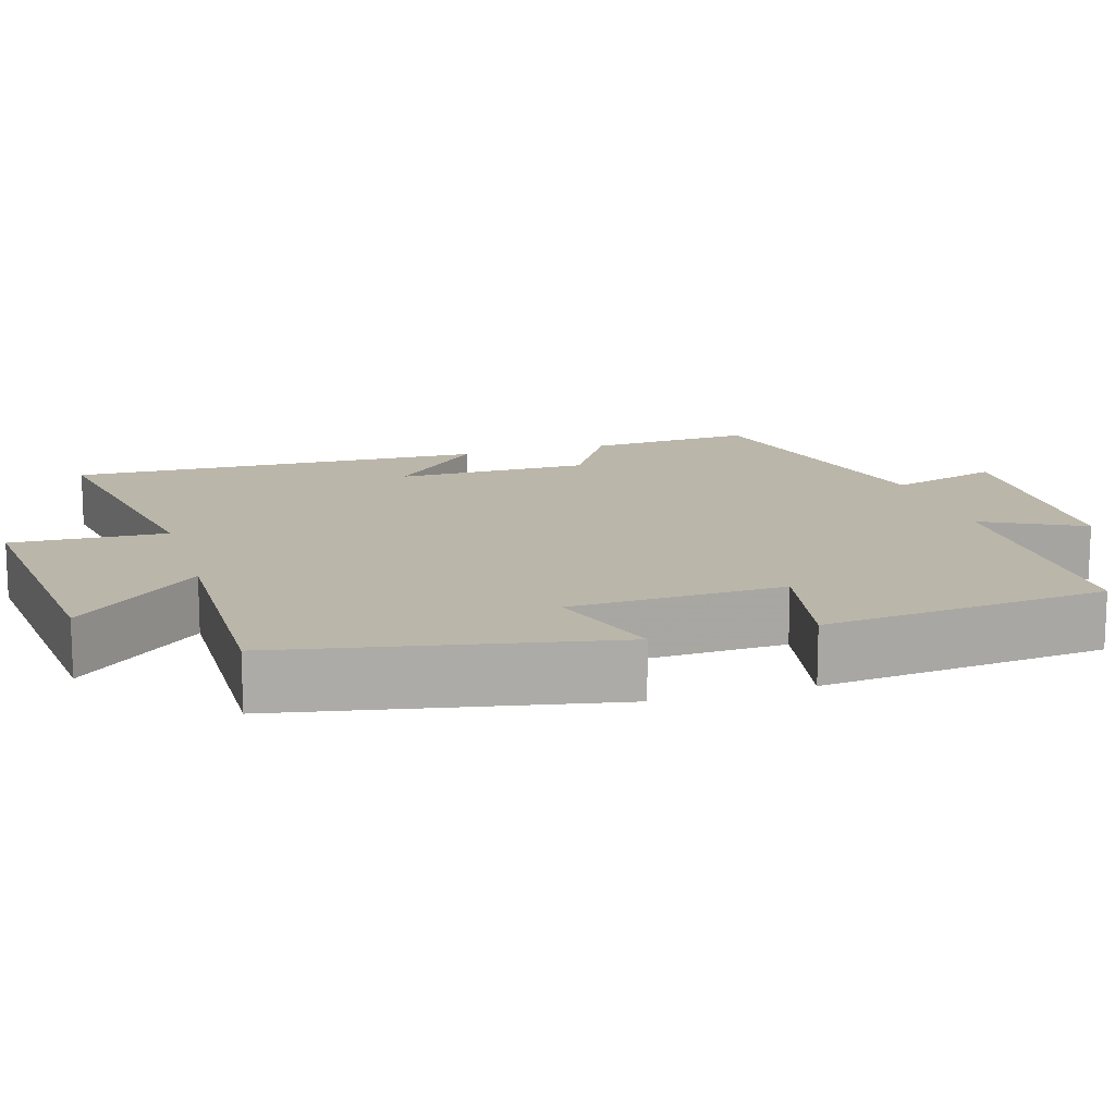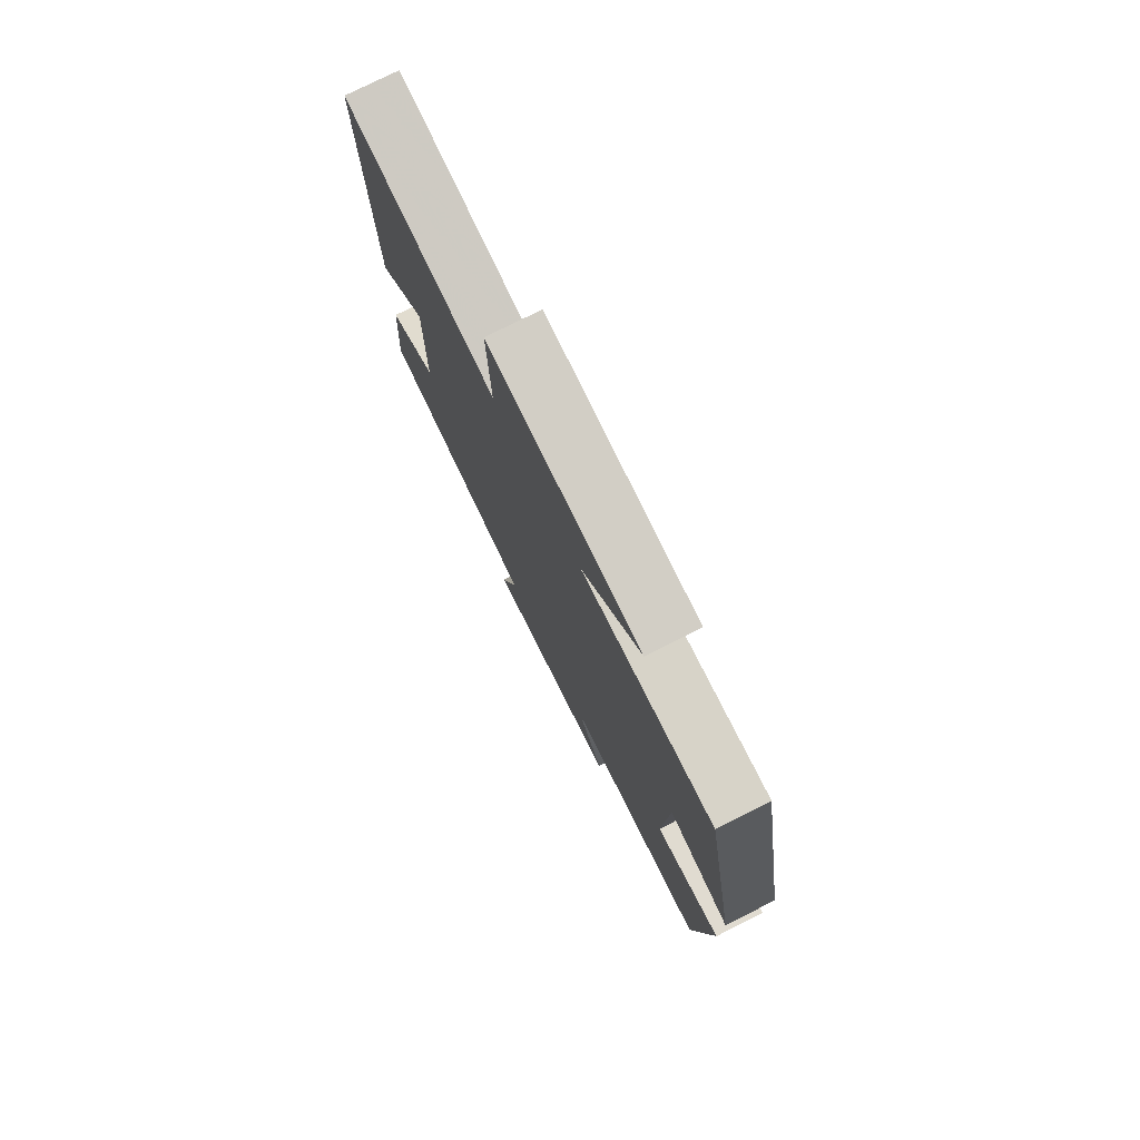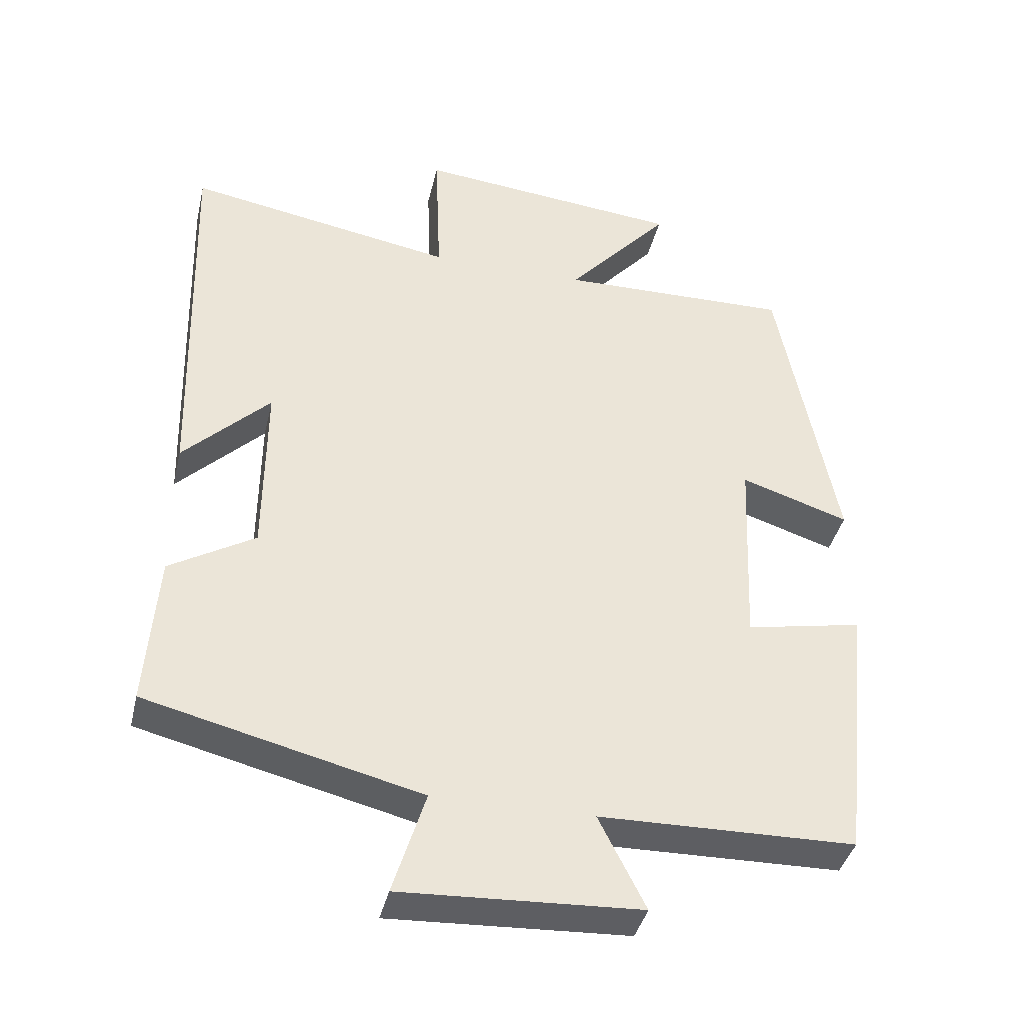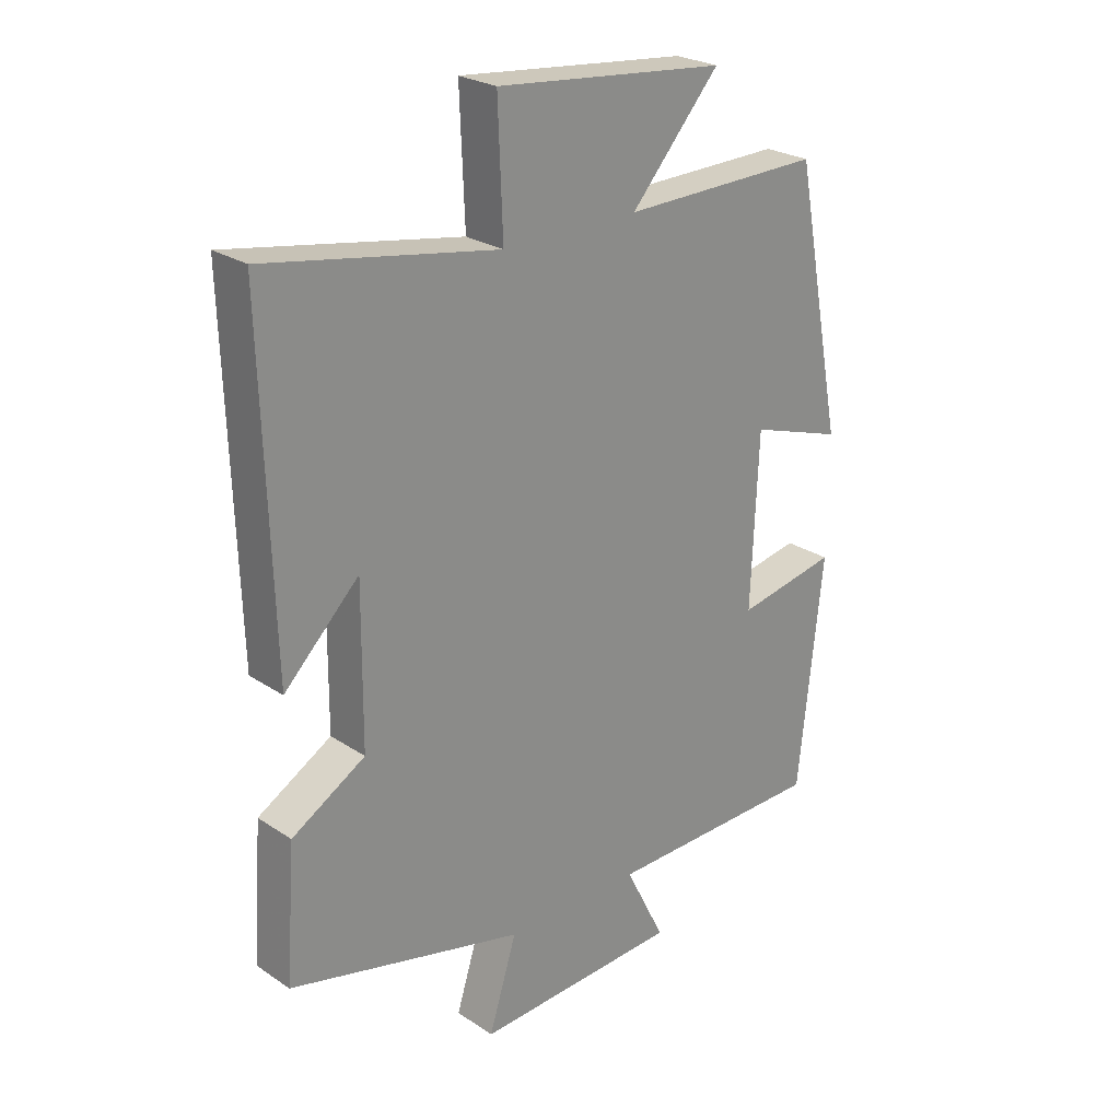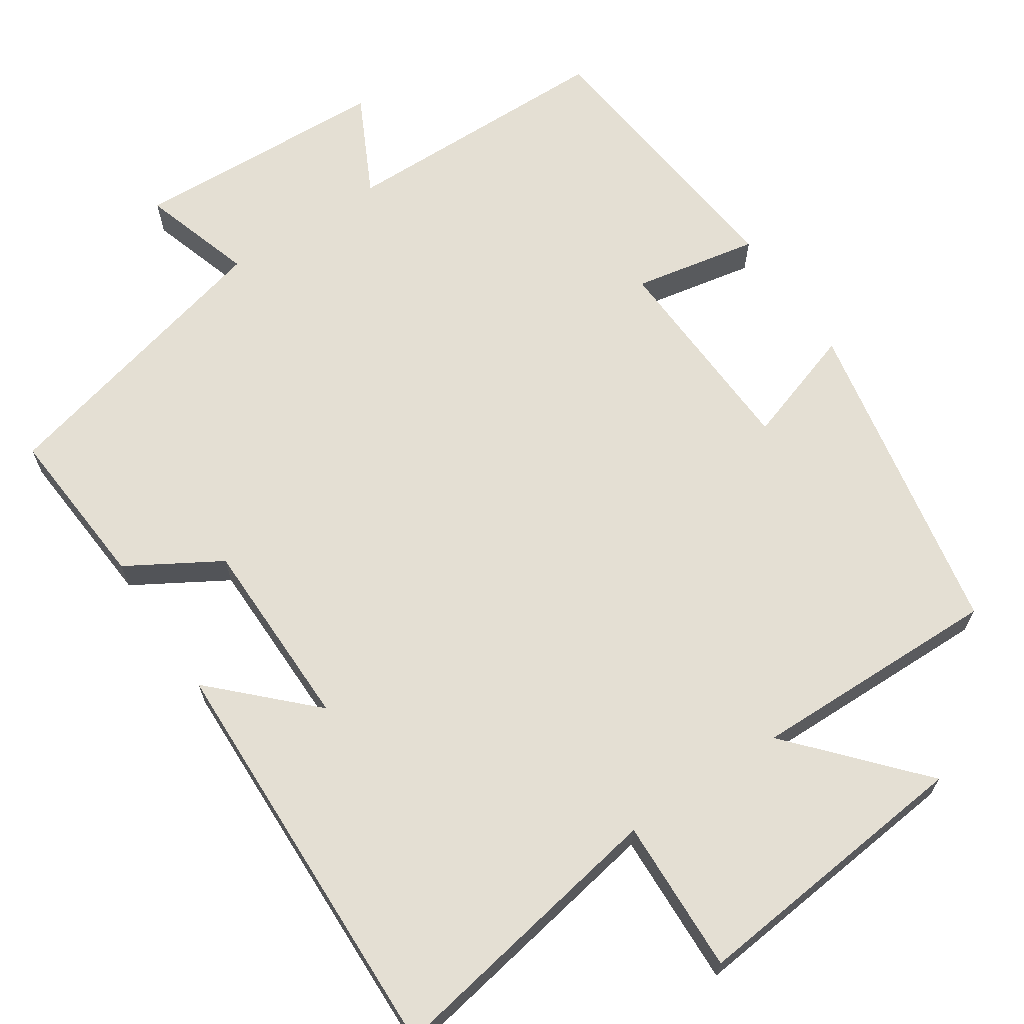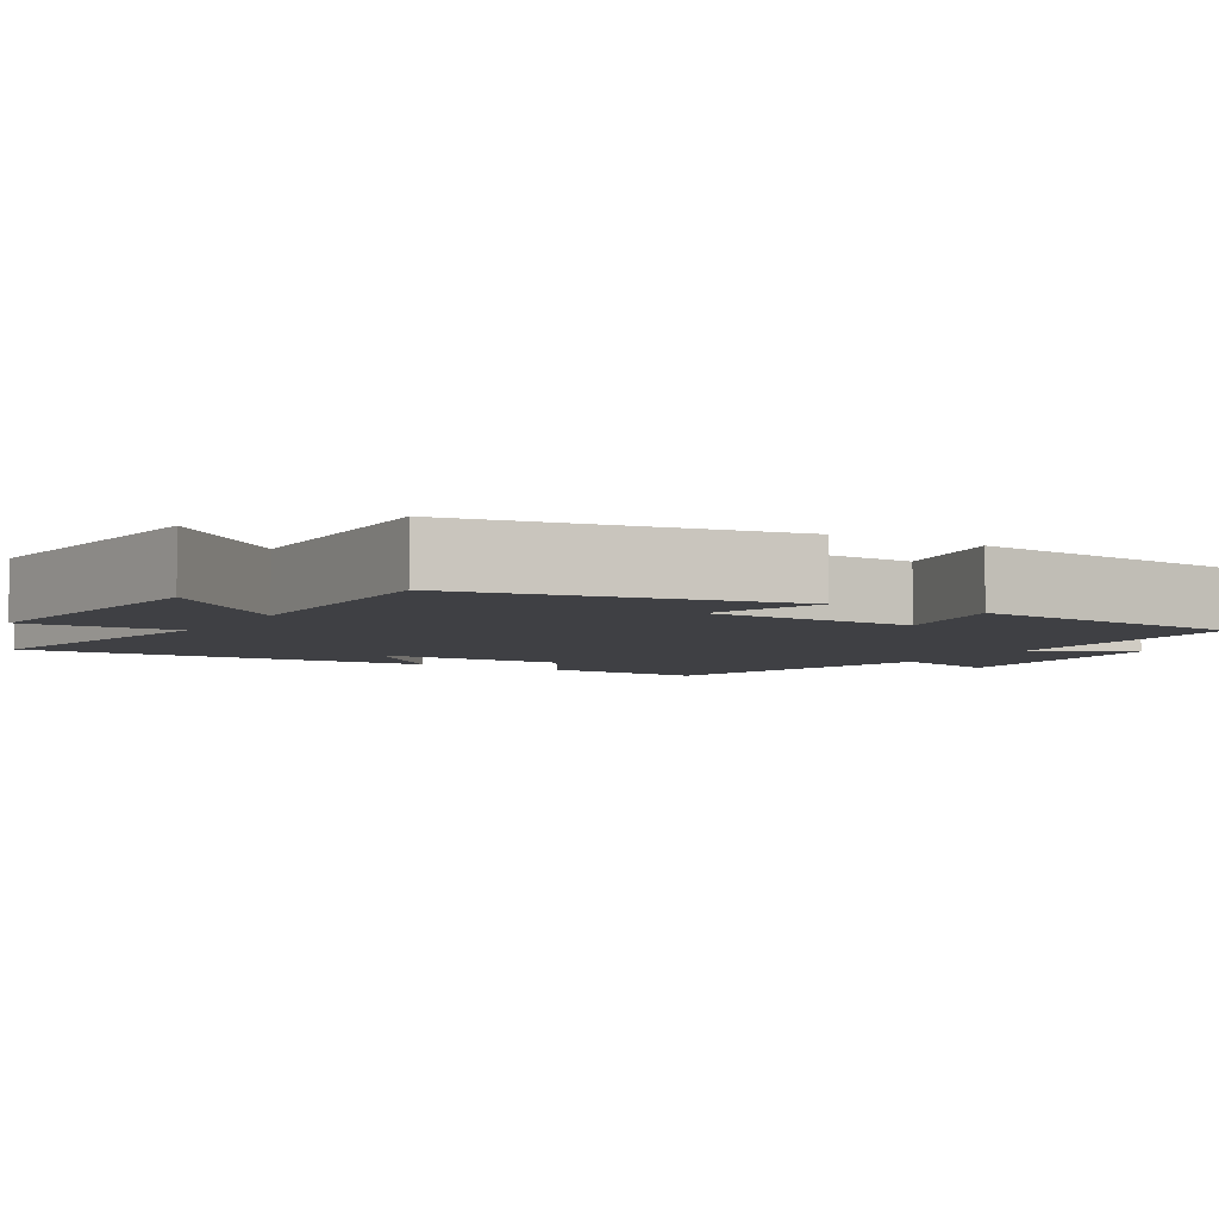
<metadata>
{"format":"obj","ext":"obj","renderer":"f3d","projection":"perspective","resolution":1024,"background":"white","views":[{"elev":14.1,"azim":73.3,"up":"+Y"},{"elev":77.6,"azim":63.4,"up":"+Z"},{"elev":-39.5,"azim":-13.0,"up":"+Z"},{"elev":25.2,"azim":-43.1,"up":"+Z"},{"elev":66.5,"azim":-33.8,"up":"+Y"},{"elev":-5.0,"azim":58.9,"up":"+Y"}]}
</metadata>
<code>
v 0.46 0.07 -0.494
v 0.098 0.07 -0.5
v 0.164 0.07 -0.631
v -0.174 0.07 -0.647
v -0.128 0.07 -0.5
v -0.516 0.07 -0.404
v -0.5 0.07 -0.187
v -0.379 0.07 -0.115
v -0.377 0.07 0.139
v -0.5 0.07 0.017
v -0.516 0.07 0.567
v -0.135 0.07 0.5
v -0.143 0.07 0.703
v 0.235 0.07 0.665
v 0.089 0.07 0.5
v 0.418 0.07 0.506
v 0.5 0.07 0.079
v 0.347 0.07 0.129
v 0.335 0.07 -0.151
v 0.5 0.07 -0.119
v 0.46 0 -0.494
v 0.098 0 -0.5
v 0.164 0 -0.631
v -0.174 0 -0.647
v -0.128 0 -0.5
v -0.516 0 -0.404
v -0.5 0 -0.187
v -0.379 0 -0.115
v -0.377 0 0.139
v -0.5 0 0.017
v -0.516 0 0.567
v -0.135 0 0.5
v -0.143 0 0.703
v 0.235 0 0.665
v 0.089 0 0.5
v 0.418 0 0.506
v 0.5 0 0.079
v 0.347 0 0.129
v 0.335 0 -0.151
v 0.5 0 -0.119
f 19 20 1 2
f 18 19 2
f 15 16 17 18
f 15 18 2
f 12 13 14 15
f 12 15 2
f 9 10 11 12
f 8 9 12 2
f 7 8 2
f 6 7 2
f 5 6 2
f 2 3 4 5
f 22 21 40 39
f 22 39 38
f 38 37 36 35
f 22 38 35
f 35 34 33 32
f 22 35 32
f 32 31 30 29
f 22 32 29 28
f 22 28 27
f 22 27 26
f 22 26 25
f 25 24 23 22
f 1 21 22 2
f 2 22 23 3
f 3 23 24 4
f 4 24 25 5
f 5 25 26 6
f 6 26 27 7
f 7 27 28 8
f 8 28 29 9
f 9 29 30 10
f 10 30 31 11
f 11 31 32 12
f 12 32 33 13
f 13 33 34 14
f 14 34 35 15
f 15 35 36 16
f 16 36 37 17
f 17 37 38 18
f 18 38 39 19
f 19 39 40 20
f 20 40 21 1

</code>
